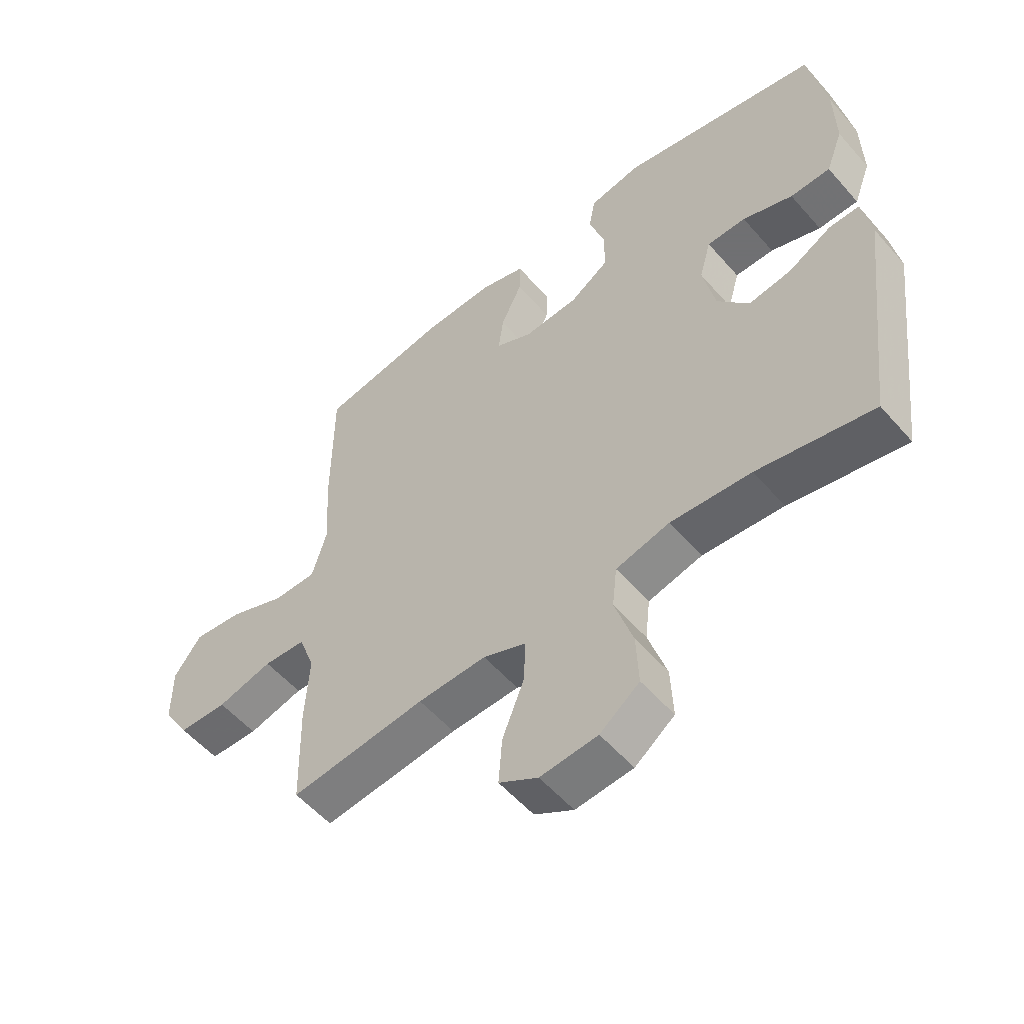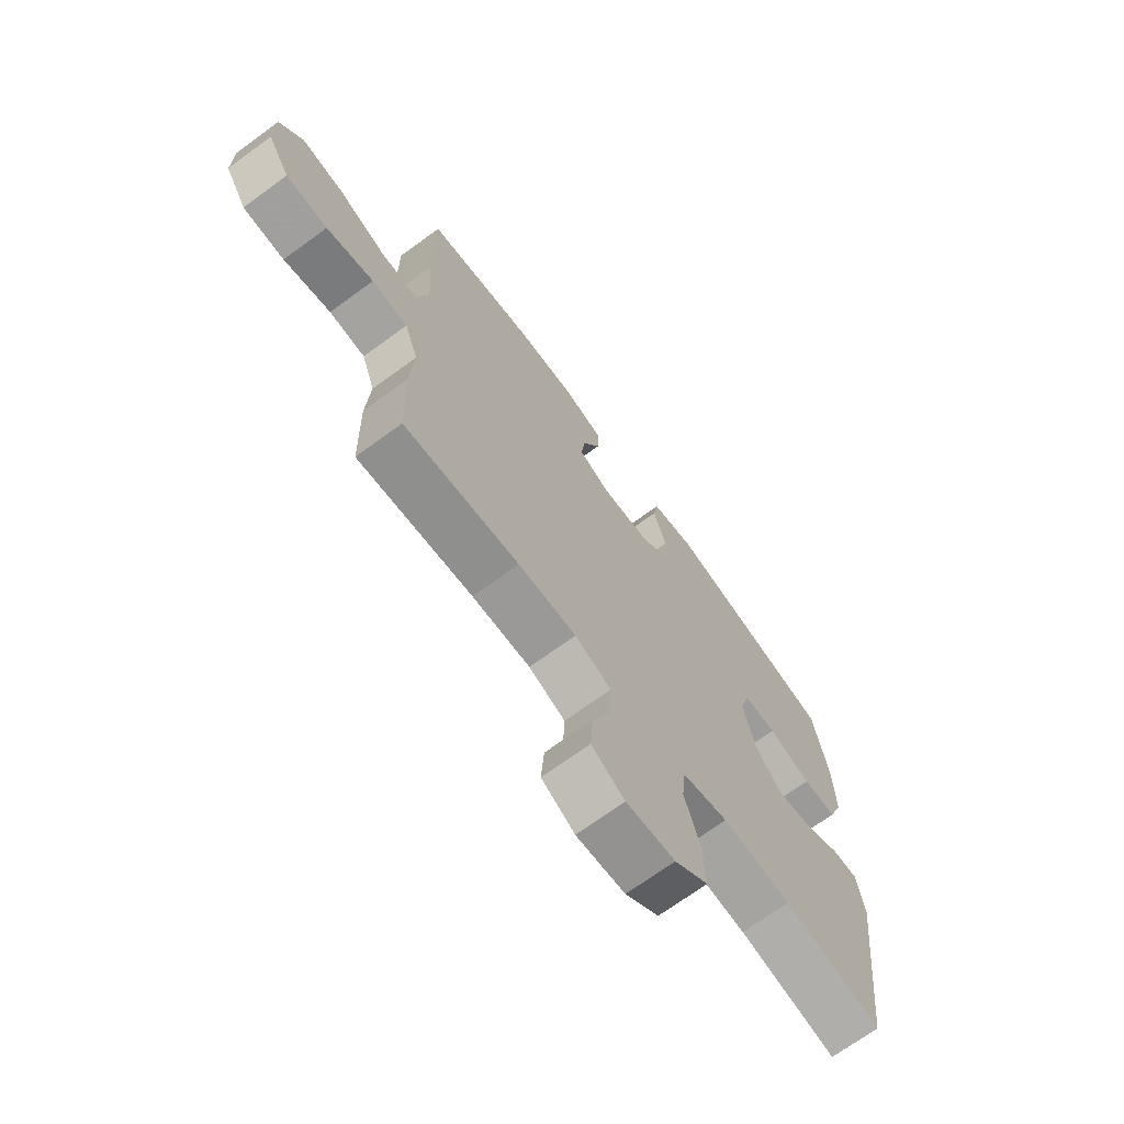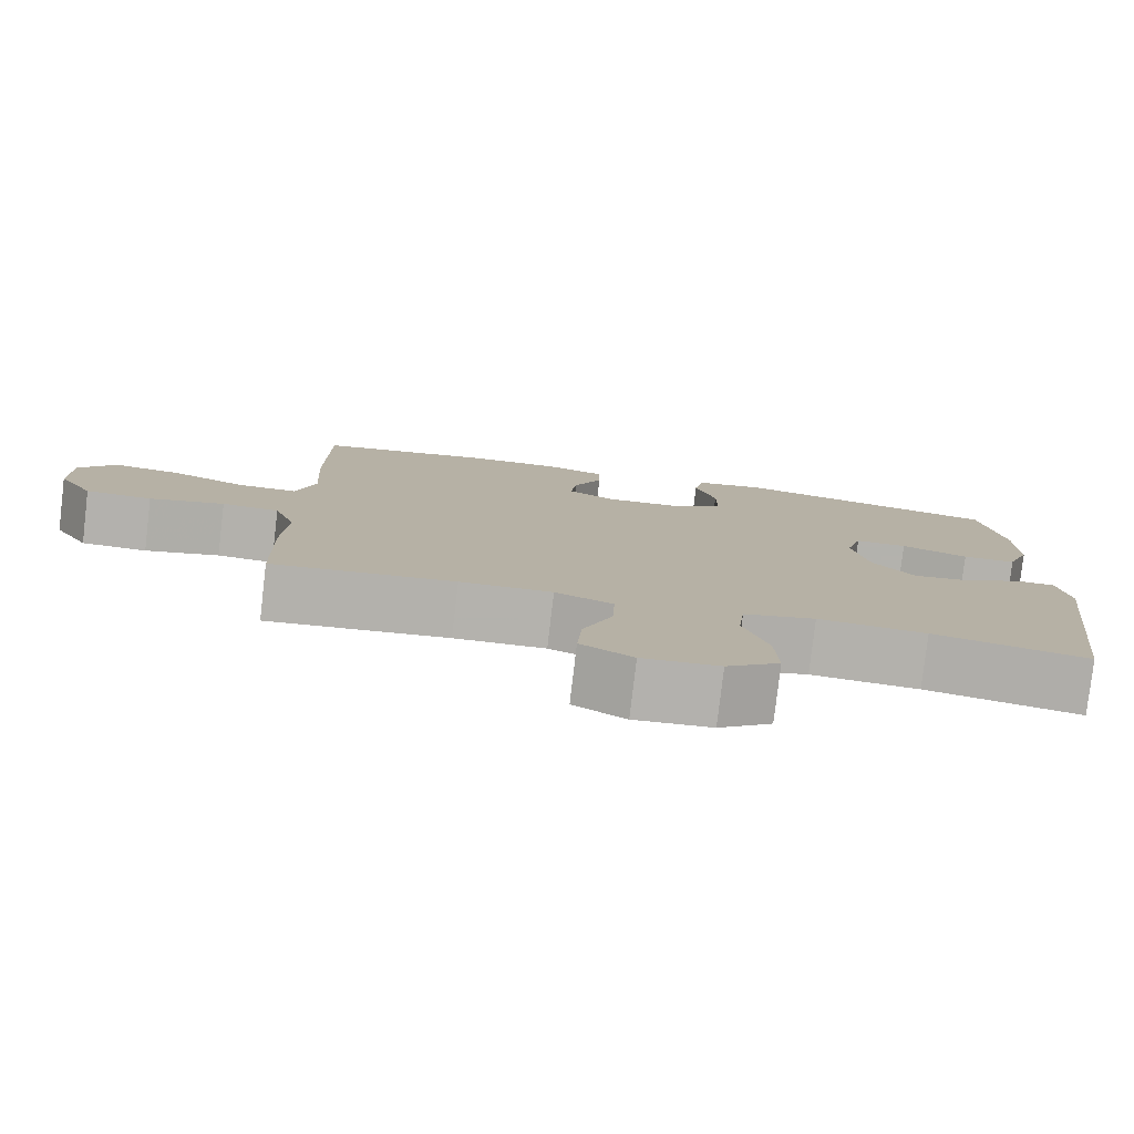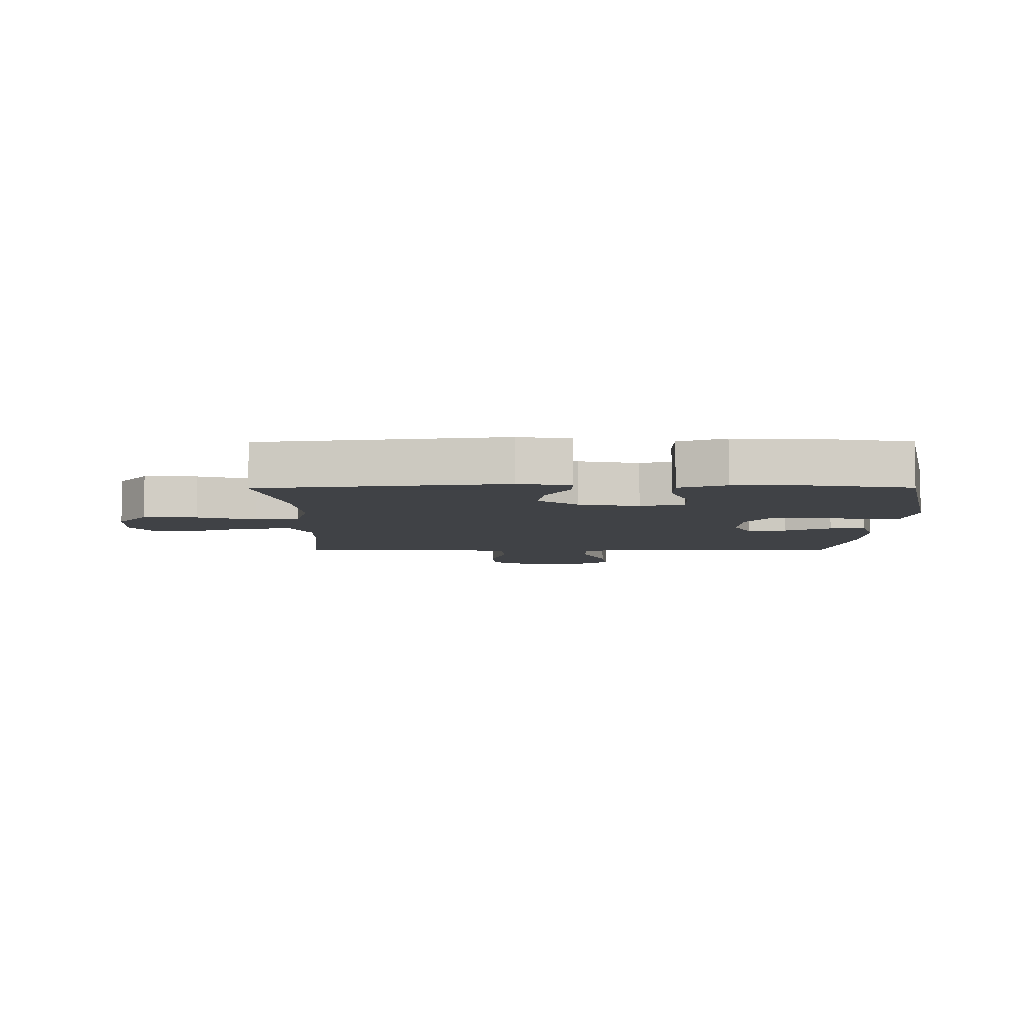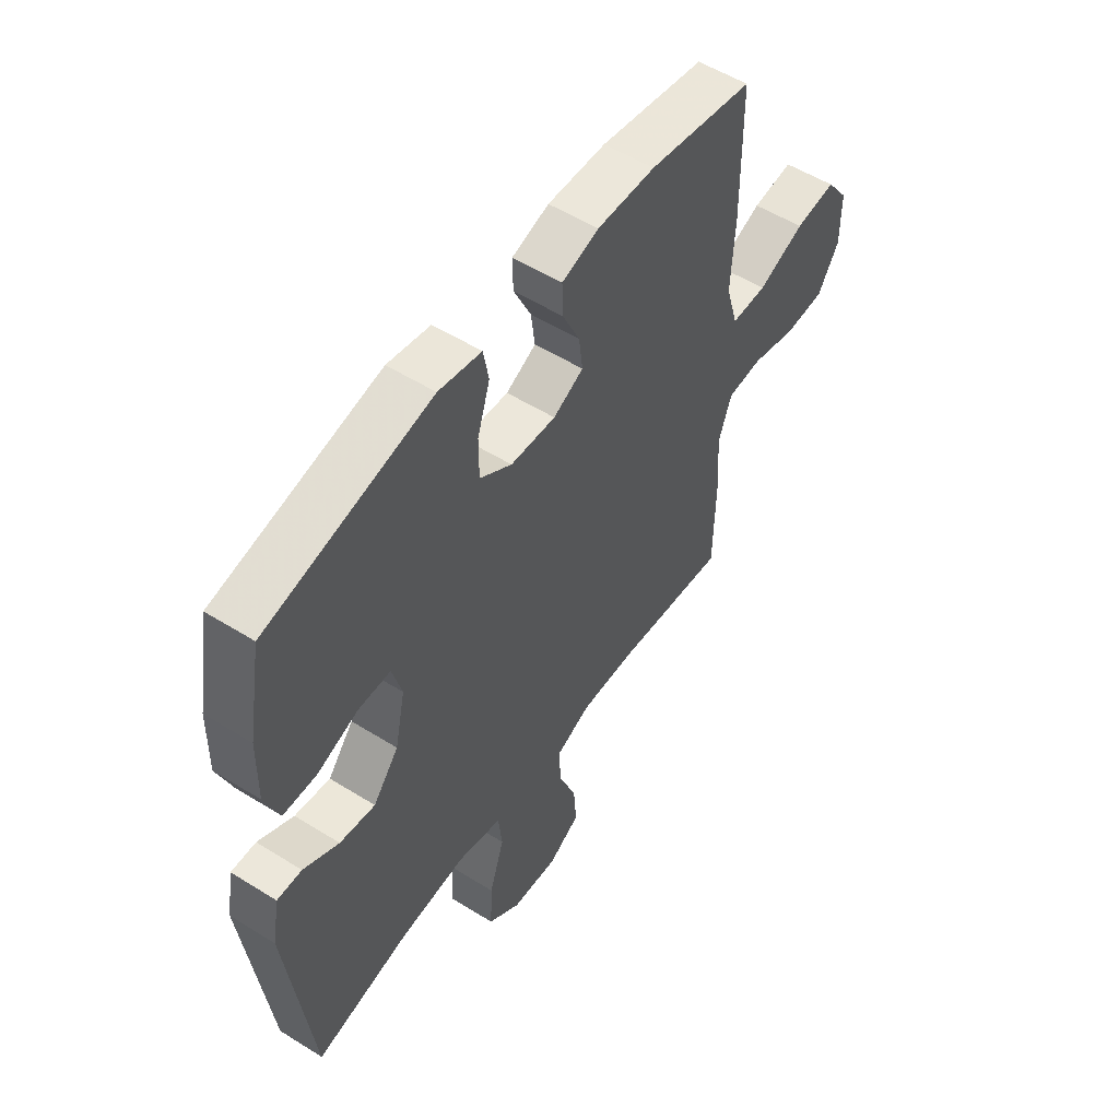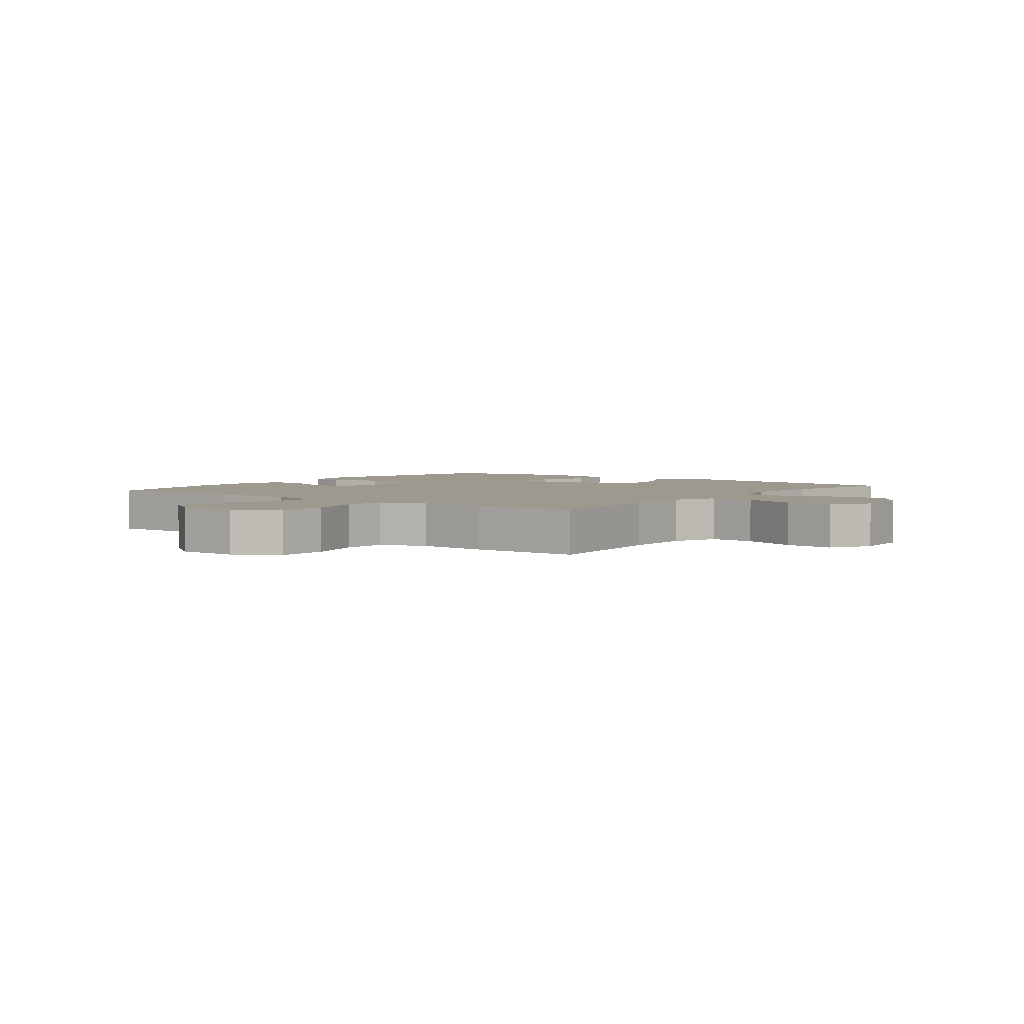
<metadata>
{"format":"obj","ext":"obj","renderer":"f3d","projection":"perspective","resolution":1024,"background":"white","views":[{"elev":-55.0,"azim":-139.8,"up":"+Z"},{"elev":-70.0,"azim":126.2,"up":"+Z"},{"elev":-79.4,"azim":173.3,"up":"+Z"},{"elev":-6.4,"azim":-89.6,"up":"+Y"},{"elev":54.1,"azim":-56.4,"up":"+Z"},{"elev":3.4,"azim":127.2,"up":"+Y"}]}
</metadata>
<code>
v 0.5 0.07 0.5
v 0.501 0.07 0.256
v 0.493 0.07 0.122
v 0.518 0.07 0.036
v 0.591 0.07 0.036
v 0.687 0.07 0.075
v 0.771 0.07 0.085
v 0.817 0.07 0.022
v 0.817 0.07 -0.077
v 0.773 0.07 -0.149
v 0.69 0.07 -0.152
v 0.596 0.07 -0.127
v 0.524 0.07 -0.132
v 0.497 0.07 -0.207
v 0.504 0.07 -0.324
v 0.5 0.07 -0.5
v 0.27 0.07 -0.475
v 0.154 0.07 -0.472
v 0.081 0.07 -0.502
v 0.084 0.07 -0.576
v 0.121 0.07 -0.67
v 0.127 0.07 -0.75
v 0.061 0.07 -0.789
v -0.036 0.07 -0.781
v -0.103 0.07 -0.73
v -0.099 0.07 -0.641
v -0.068 0.07 -0.544
v -0.076 0.07 -0.472
v -0.167 0.07 -0.449
v -0.304 0.07 -0.46
v -0.5 0.07 -0.5
v -0.549 0.07 -0.099
v -0.534 0.07 -0.013
v -0.483 0.07 -0.014
v -0.41 0.07 -0.054
v -0.337 0.07 -0.065
v -0.284 0.07 0
v -0.263 0.07 0.1
v -0.283 0.07 0.171
v -0.349 0.07 0.171
v -0.434 0.07 0.14
v -0.502 0.07 0.141
v -0.531 0.07 0.218
v -0.529 0.07 0.336
v -0.5 0.07 0.5
v -0.162 0.07 0.572
v -0.074 0.07 0.555
v -0.063 0.07 0.495
v -0.089 0.07 0.413
v -0.089 0.07 0.338
v -0.023 0.07 0.294
v 0.07 0.07 0.288
v 0.132 0.07 0.319
v 0.124 0.07 0.383
v 0.088 0.07 0.459
v 0.087 0.07 0.519
v 0.163 0.07 0.542
v 0.283 0.07 0.539
v 0.5 0 0.5
v 0.501 0 0.256
v 0.493 0 0.122
v 0.518 0 0.036
v 0.591 0 0.036
v 0.687 0 0.075
v 0.771 0 0.085
v 0.817 0 0.022
v 0.817 0 -0.077
v 0.773 0 -0.149
v 0.69 0 -0.152
v 0.596 0 -0.127
v 0.524 0 -0.132
v 0.497 0 -0.207
v 0.504 0 -0.324
v 0.5 0 -0.5
v 0.27 0 -0.475
v 0.154 0 -0.472
v 0.081 0 -0.502
v 0.084 0 -0.576
v 0.121 0 -0.67
v 0.127 0 -0.75
v 0.061 0 -0.789
v -0.036 0 -0.781
v -0.103 0 -0.73
v -0.099 0 -0.641
v -0.068 0 -0.544
v -0.076 0 -0.472
v -0.167 0 -0.449
v -0.304 0 -0.46
v -0.5 0 -0.5
v -0.549 0 -0.099
v -0.534 0 -0.013
v -0.483 0 -0.014
v -0.41 0 -0.054
v -0.337 0 -0.065
v -0.284 0 0
v -0.263 0 0.1
v -0.283 0 0.171
v -0.349 0 0.171
v -0.434 0 0.14
v -0.502 0 0.141
v -0.531 0 0.218
v -0.529 0 0.336
v -0.5 0 0.5
v -0.162 0 0.572
v -0.074 0 0.555
v -0.063 0 0.495
v -0.089 0 0.413
v -0.089 0 0.338
v -0.023 0 0.294
v 0.07 0 0.288
v 0.132 0 0.319
v 0.124 0 0.383
v 0.088 0 0.459
v 0.087 0 0.519
v 0.163 0 0.542
v 0.283 0 0.539
f 54 55 56 57
f 53 54 57 58
f 46 47 48 49
f 46 49 50
f 45 46 50
f 44 45 50 51
f 40 41 42 43
f 39 40 43 44
f 32 33 34 35
f 30 31 32 35
f 29 30 35 36
f 28 29 36 37
f 24 25 26 27
f 24 27 28
f 23 24 28
f 20 21 22 23
f 19 20 23 28
f 18 19 28 37
f 14 15 16 17
f 13 14 17 18
f 9 10 11 12
f 9 12 13
f 8 9 13
f 5 6 7 8
f 4 5 8 13
f 3 4 13 18
f 53 58 1 2
f 52 53 2 3
f 51 52 3 18
f 39 44 51
f 38 39 51 18
f 18 37 38
f 115 114 113 112
f 116 115 112 111
f 107 106 105 104
f 108 107 104
f 108 104 103
f 109 108 103 102
f 101 100 99 98
f 102 101 98 97
f 93 92 91 90
f 93 90 89 88
f 94 93 88 87
f 95 94 87 86
f 85 84 83 82
f 86 85 82
f 86 82 81
f 81 80 79 78
f 86 81 78 77
f 95 86 77 76
f 75 74 73 72
f 76 75 72 71
f 70 69 68 67
f 71 70 67
f 71 67 66
f 66 65 64 63
f 71 66 63 62
f 76 71 62 61
f 60 59 116 111
f 61 60 111 110
f 76 61 110 109
f 109 102 97
f 76 109 97 96
f 96 95 76
f 1 59 60 2
f 2 60 61 3
f 3 61 62 4
f 4 62 63 5
f 5 63 64 6
f 6 64 65 7
f 7 65 66 8
f 8 66 67 9
f 9 67 68 10
f 10 68 69 11
f 11 69 70 12
f 12 70 71 13
f 13 71 72 14
f 14 72 73 15
f 15 73 74 16
f 16 74 75 17
f 17 75 76 18
f 18 76 77 19
f 19 77 78 20
f 20 78 79 21
f 21 79 80 22
f 22 80 81 23
f 23 81 82 24
f 24 82 83 25
f 25 83 84 26
f 26 84 85 27
f 27 85 86 28
f 28 86 87 29
f 29 87 88 30
f 30 88 89 31
f 31 89 90 32
f 32 90 91 33
f 33 91 92 34
f 34 92 93 35
f 35 93 94 36
f 36 94 95 37
f 37 95 96 38
f 38 96 97 39
f 39 97 98 40
f 40 98 99 41
f 41 99 100 42
f 42 100 101 43
f 43 101 102 44
f 44 102 103 45
f 45 103 104 46
f 46 104 105 47
f 47 105 106 48
f 48 106 107 49
f 49 107 108 50
f 50 108 109 51
f 51 109 110 52
f 52 110 111 53
f 53 111 112 54
f 54 112 113 55
f 55 113 114 56
f 56 114 115 57
f 57 115 116 58
f 58 116 59 1

</code>
